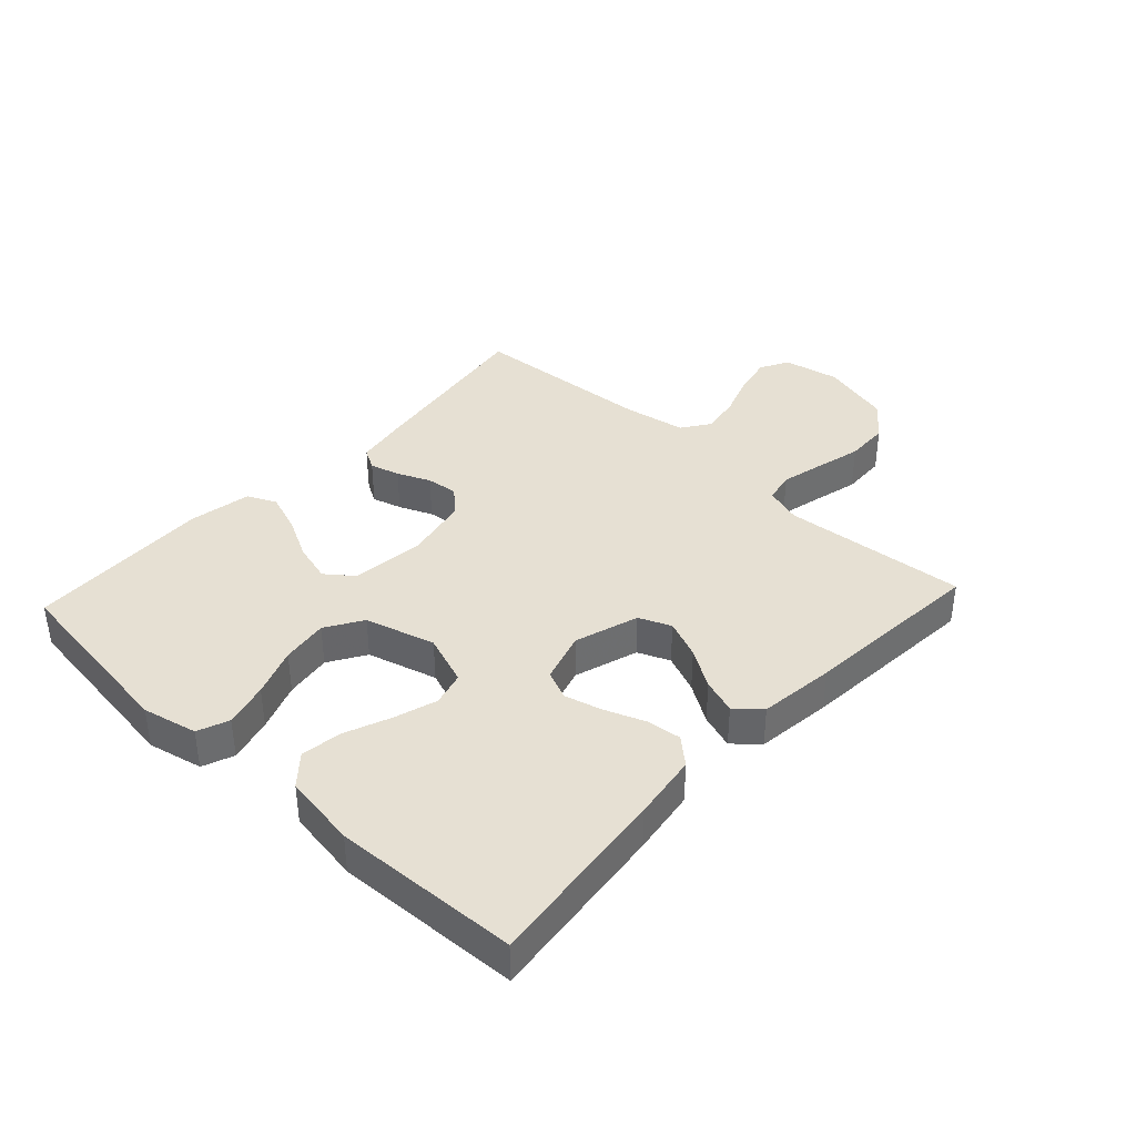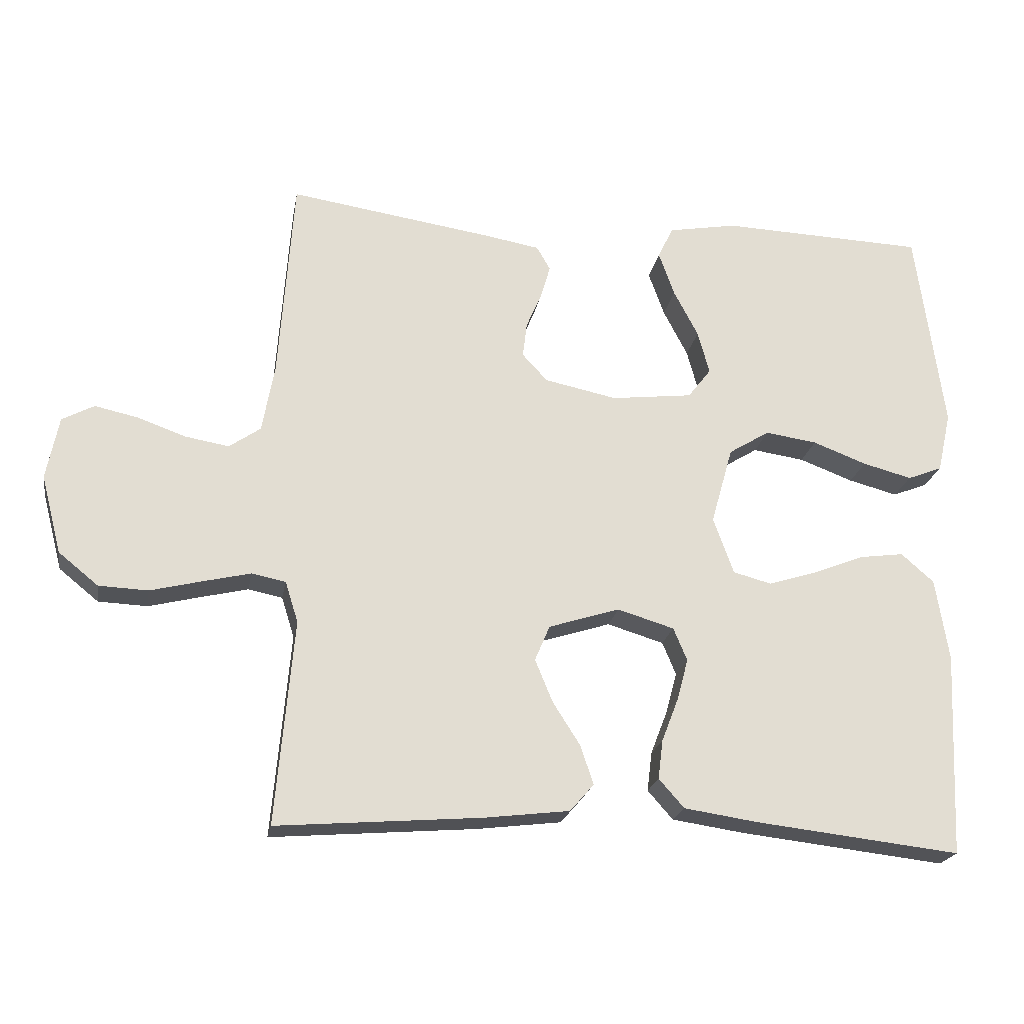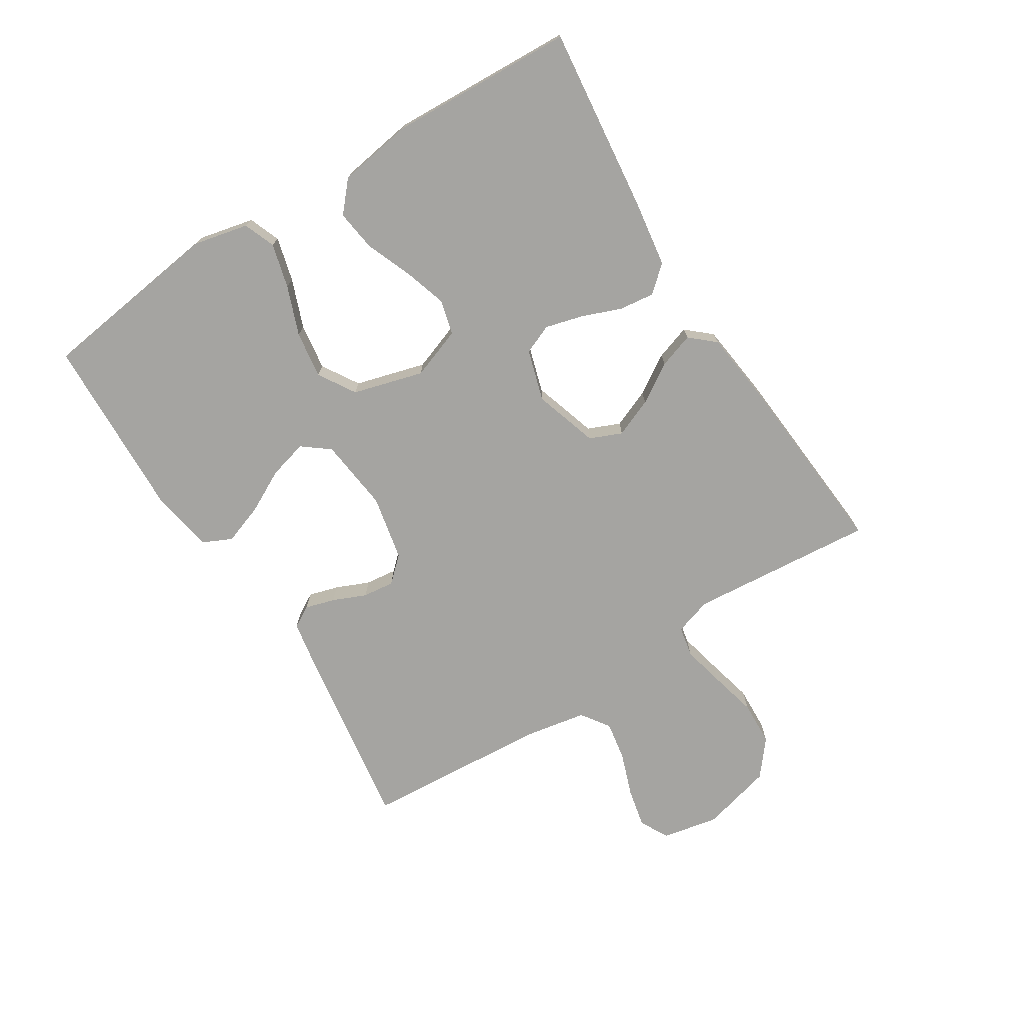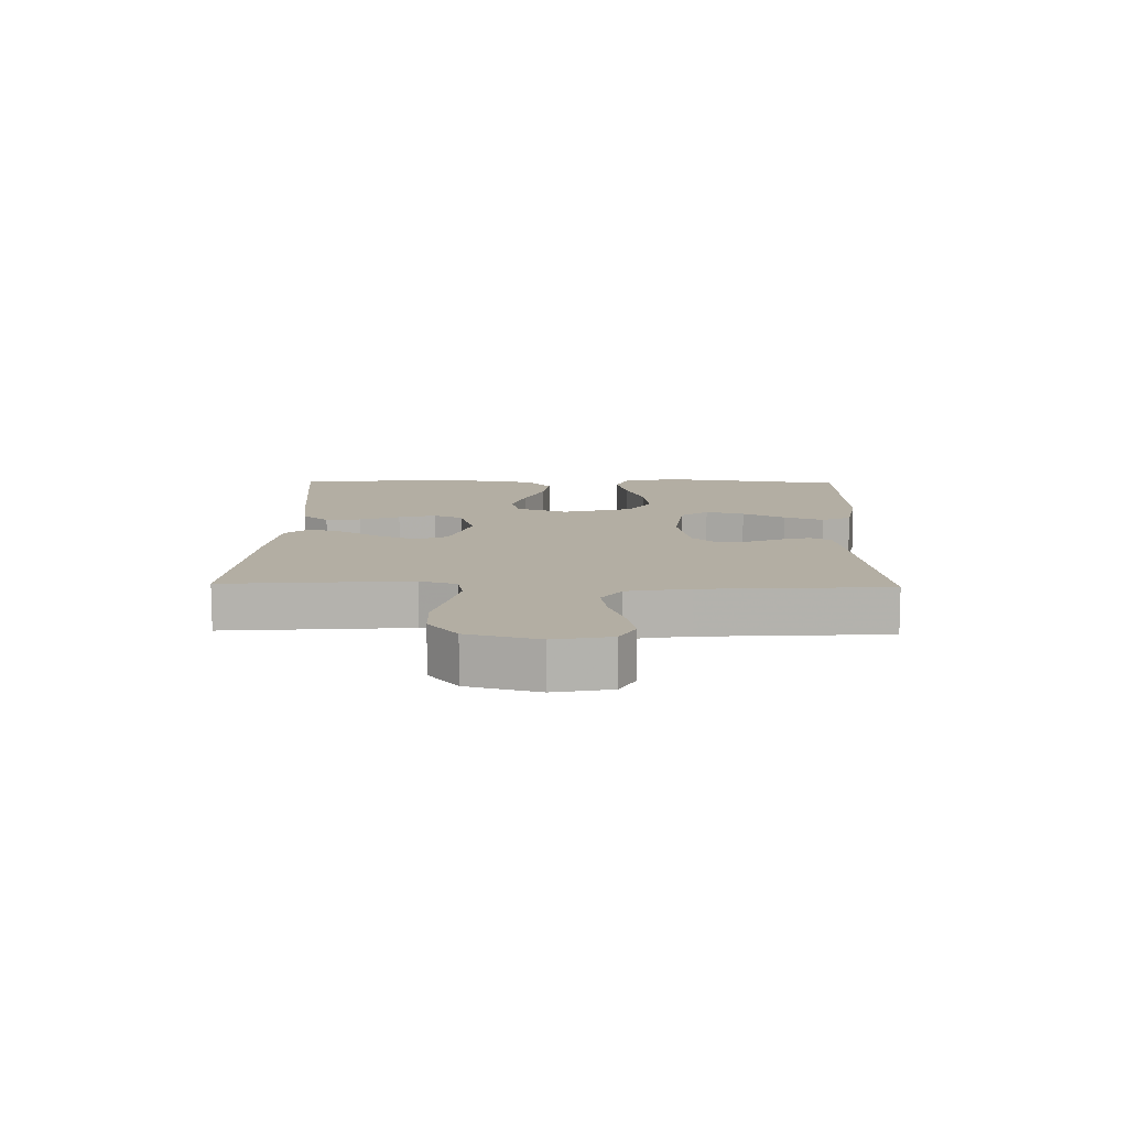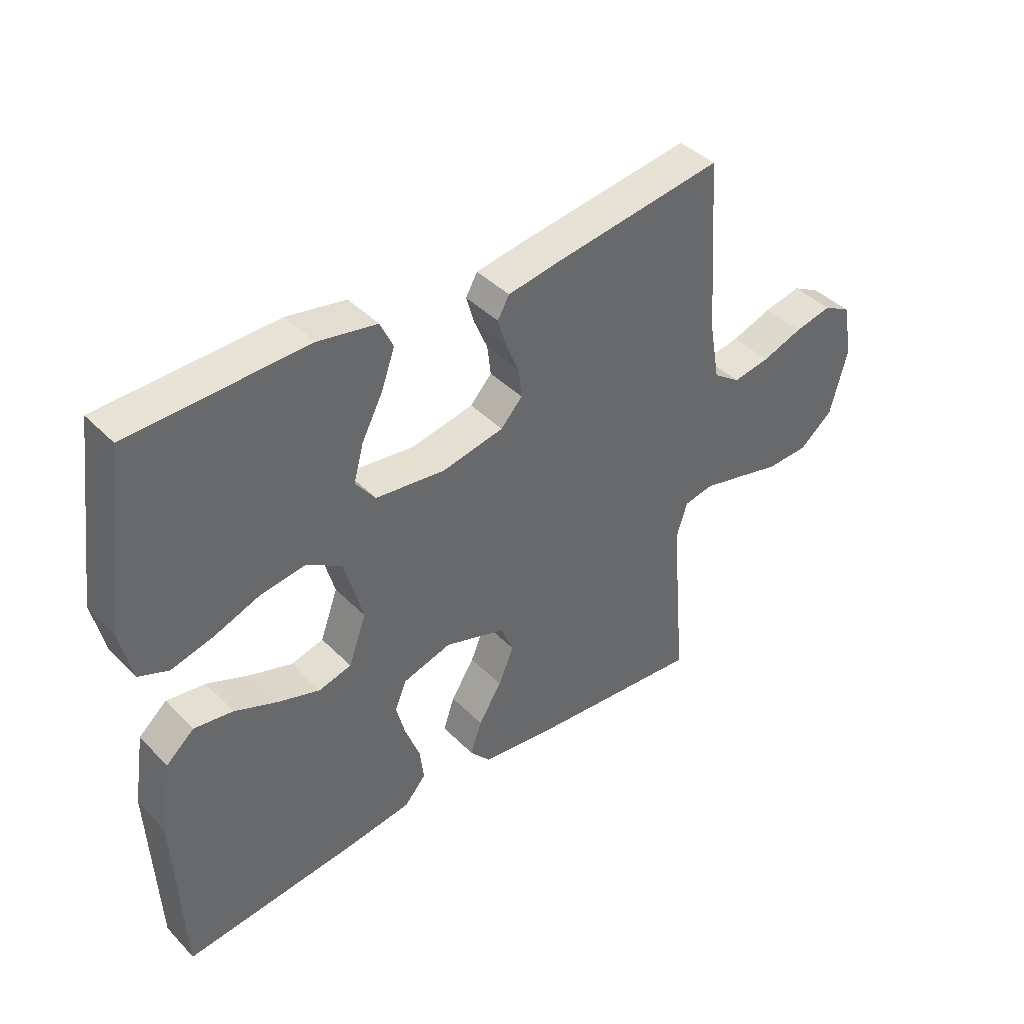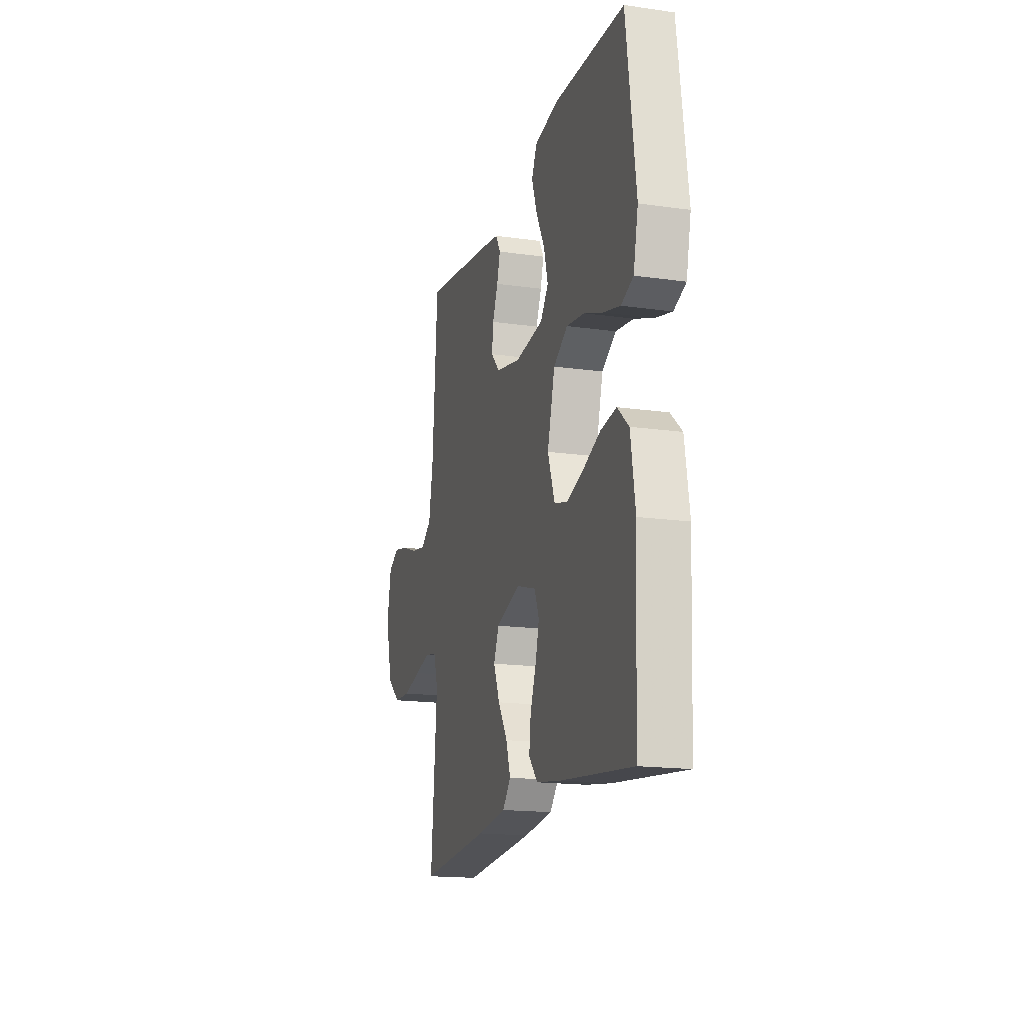
<metadata>
{"format":"obj","ext":"obj","renderer":"f3d","projection":"perspective","resolution":1024,"background":"white","views":[{"elev":38.4,"azim":132.9,"up":"+Y"},{"elev":-21.5,"azim":-9.9,"up":"+Z"},{"elev":-73.3,"azim":122.2,"up":"+Y"},{"elev":10.9,"azim":-88.6,"up":"+Y"},{"elev":40.9,"azim":140.5,"up":"+Z"},{"elev":-17.0,"azim":74.1,"up":"+Z"}]}
</metadata>
<code>
v -0.5 0.07 0.5
v -0.2 0.07 0.455
v -0.12 0.07 0.441
v -0.1 0.07 0.406
v -0.114 0.07 0.358
v -0.137 0.07 0.304
v -0.143 0.07 0.253
v -0.106 0.07 0.213
v 0 0.07 0.191
v 0.119 0.07 0.205
v 0.153 0.07 0.249
v 0.136 0.07 0.312
v 0.1 0.07 0.381
v 0.077 0.07 0.446
v 0.099 0.07 0.493
v 0.2 0.07 0.511
v 0.5 0.07 0.5
v 0.54 0.07 0.2
v 0.52 0.07 0.111
v 0.469 0.07 0.091
v 0.397 0.07 0.11
v 0.318 0.07 0.14
v 0.242 0.07 0.151
v 0.182 0.07 0.114
v 0.15 0.07 0
v 0.18 0.07 -0.083
v 0.236 0.07 -0.098
v 0.306 0.07 -0.076
v 0.381 0.07 -0.046
v 0.447 0.07 -0.037
v 0.495 0.07 -0.079
v 0.514 0.07 -0.2
v 0.5 0.07 -0.5
v 0.2 0.07 -0.466
v 0.092 0.07 -0.45
v 0.055 0.07 -0.408
v 0.062 0.07 -0.351
v 0.087 0.07 -0.286
v 0.103 0.07 -0.226
v 0.083 0.07 -0.178
v 0 0.07 -0.153
v -0.104 0.07 -0.186
v -0.126 0.07 -0.238
v -0.1 0.07 -0.301
v -0.06 0.07 -0.364
v -0.041 0.07 -0.421
v -0.076 0.07 -0.461
v -0.2 0.07 -0.476
v -0.5 0.07 -0.5
v -0.474 0.07 -0.2
v -0.493 0.07 -0.14
v -0.543 0.07 -0.13
v -0.611 0.07 -0.146
v -0.688 0.07 -0.165
v -0.76 0.07 -0.162
v -0.818 0.07 -0.115
v -0.848 0.07 0
v -0.83 0.07 0.092
v -0.783 0.07 0.117
v -0.719 0.07 0.103
v -0.649 0.07 0.078
v -0.585 0.07 0.067
v -0.539 0.07 0.099
v -0.521 0.07 0.2
v -0.5 0 0.5
v -0.2 0 0.455
v -0.12 0 0.441
v -0.1 0 0.406
v -0.114 0 0.358
v -0.137 0 0.304
v -0.143 0 0.253
v -0.106 0 0.213
v 0 0 0.191
v 0.119 0 0.205
v 0.153 0 0.249
v 0.136 0 0.312
v 0.1 0 0.381
v 0.077 0 0.446
v 0.099 0 0.493
v 0.2 0 0.511
v 0.5 0 0.5
v 0.54 0 0.2
v 0.52 0 0.111
v 0.469 0 0.091
v 0.397 0 0.11
v 0.318 0 0.14
v 0.242 0 0.151
v 0.182 0 0.114
v 0.15 0 0
v 0.18 0 -0.083
v 0.236 0 -0.098
v 0.306 0 -0.076
v 0.381 0 -0.046
v 0.447 0 -0.037
v 0.495 0 -0.079
v 0.514 0 -0.2
v 0.5 0 -0.5
v 0.2 0 -0.466
v 0.092 0 -0.45
v 0.055 0 -0.408
v 0.062 0 -0.351
v 0.087 0 -0.286
v 0.103 0 -0.226
v 0.083 0 -0.178
v 0 0 -0.153
v -0.104 0 -0.186
v -0.126 0 -0.238
v -0.1 0 -0.301
v -0.06 0 -0.364
v -0.041 0 -0.421
v -0.076 0 -0.461
v -0.2 0 -0.476
v -0.5 0 -0.5
v -0.474 0 -0.2
v -0.493 0 -0.14
v -0.543 0 -0.13
v -0.611 0 -0.146
v -0.688 0 -0.165
v -0.76 0 -0.162
v -0.818 0 -0.115
v -0.848 0 0
v -0.83 0 0.092
v -0.783 0 0.117
v -0.719 0 0.103
v -0.649 0 0.078
v -0.585 0 0.067
v -0.539 0 0.099
v -0.521 0 0.2
f 59 60 61
f 58 59 61
f 57 58 61
f 56 57 61
f 55 56 61
f 54 55 61
f 53 54 61
f 52 53 61 62
f 51 52 62 63
f 48 49 50
f 47 48 50
f 46 47 50
f 45 46 50
f 44 45 50
f 51 63 64
f 50 51 64
f 44 50 64
f 43 44 64
f 36 37 38
f 35 36 38
f 34 35 38
f 33 34 38
f 32 33 38
f 31 32 38
f 30 31 38
f 29 30 38
f 28 29 38
f 27 28 38 39
f 26 27 39 40
f 20 21 22
f 19 20 22
f 18 19 22
f 17 18 22
f 16 17 22
f 15 16 22
f 14 15 22
f 13 14 22
f 12 13 22
f 11 12 22 23
f 10 11 23 24
f 4 5 6
f 3 4 6
f 2 3 6
f 1 2 6
f 64 1 6
f 64 6 7
f 64 7 8
f 43 64 8
f 42 43 8
f 41 42 8 9
f 40 41 9
f 26 40 9
f 25 26 9
f 9 10 24 25
f 125 124 123
f 125 123 122
f 125 122 121
f 125 121 120
f 125 120 119
f 125 119 118
f 125 118 117
f 126 125 117 116
f 127 126 116 115
f 114 113 112
f 114 112 111
f 114 111 110
f 114 110 109
f 114 109 108
f 128 127 115
f 128 115 114
f 128 114 108
f 128 108 107
f 102 101 100
f 102 100 99
f 102 99 98
f 102 98 97
f 102 97 96
f 102 96 95
f 102 95 94
f 102 94 93
f 102 93 92
f 103 102 92 91
f 104 103 91 90
f 86 85 84
f 86 84 83
f 86 83 82
f 86 82 81
f 86 81 80
f 86 80 79
f 86 79 78
f 86 78 77
f 86 77 76
f 87 86 76 75
f 88 87 75 74
f 70 69 68
f 70 68 67
f 70 67 66
f 70 66 65
f 70 65 128
f 71 70 128
f 72 71 128
f 72 128 107
f 72 107 106
f 73 72 106 105
f 73 105 104
f 73 104 90
f 73 90 89
f 89 88 74 73
f 1 65 66 2
f 2 66 67 3
f 3 67 68 4
f 4 68 69 5
f 5 69 70 6
f 6 70 71 7
f 7 71 72 8
f 8 72 73 9
f 9 73 74 10
f 10 74 75 11
f 11 75 76 12
f 12 76 77 13
f 13 77 78 14
f 14 78 79 15
f 15 79 80 16
f 16 80 81 17
f 17 81 82 18
f 18 82 83 19
f 19 83 84 20
f 20 84 85 21
f 21 85 86 22
f 22 86 87 23
f 23 87 88 24
f 24 88 89 25
f 25 89 90 26
f 26 90 91 27
f 27 91 92 28
f 28 92 93 29
f 29 93 94 30
f 30 94 95 31
f 31 95 96 32
f 32 96 97 33
f 33 97 98 34
f 34 98 99 35
f 35 99 100 36
f 36 100 101 37
f 37 101 102 38
f 38 102 103 39
f 39 103 104 40
f 40 104 105 41
f 41 105 106 42
f 42 106 107 43
f 43 107 108 44
f 44 108 109 45
f 45 109 110 46
f 46 110 111 47
f 47 111 112 48
f 48 112 113 49
f 49 113 114 50
f 50 114 115 51
f 51 115 116 52
f 52 116 117 53
f 53 117 118 54
f 54 118 119 55
f 55 119 120 56
f 56 120 121 57
f 57 121 122 58
f 58 122 123 59
f 59 123 124 60
f 60 124 125 61
f 61 125 126 62
f 62 126 127 63
f 63 127 128 64
f 64 128 65 1

</code>
